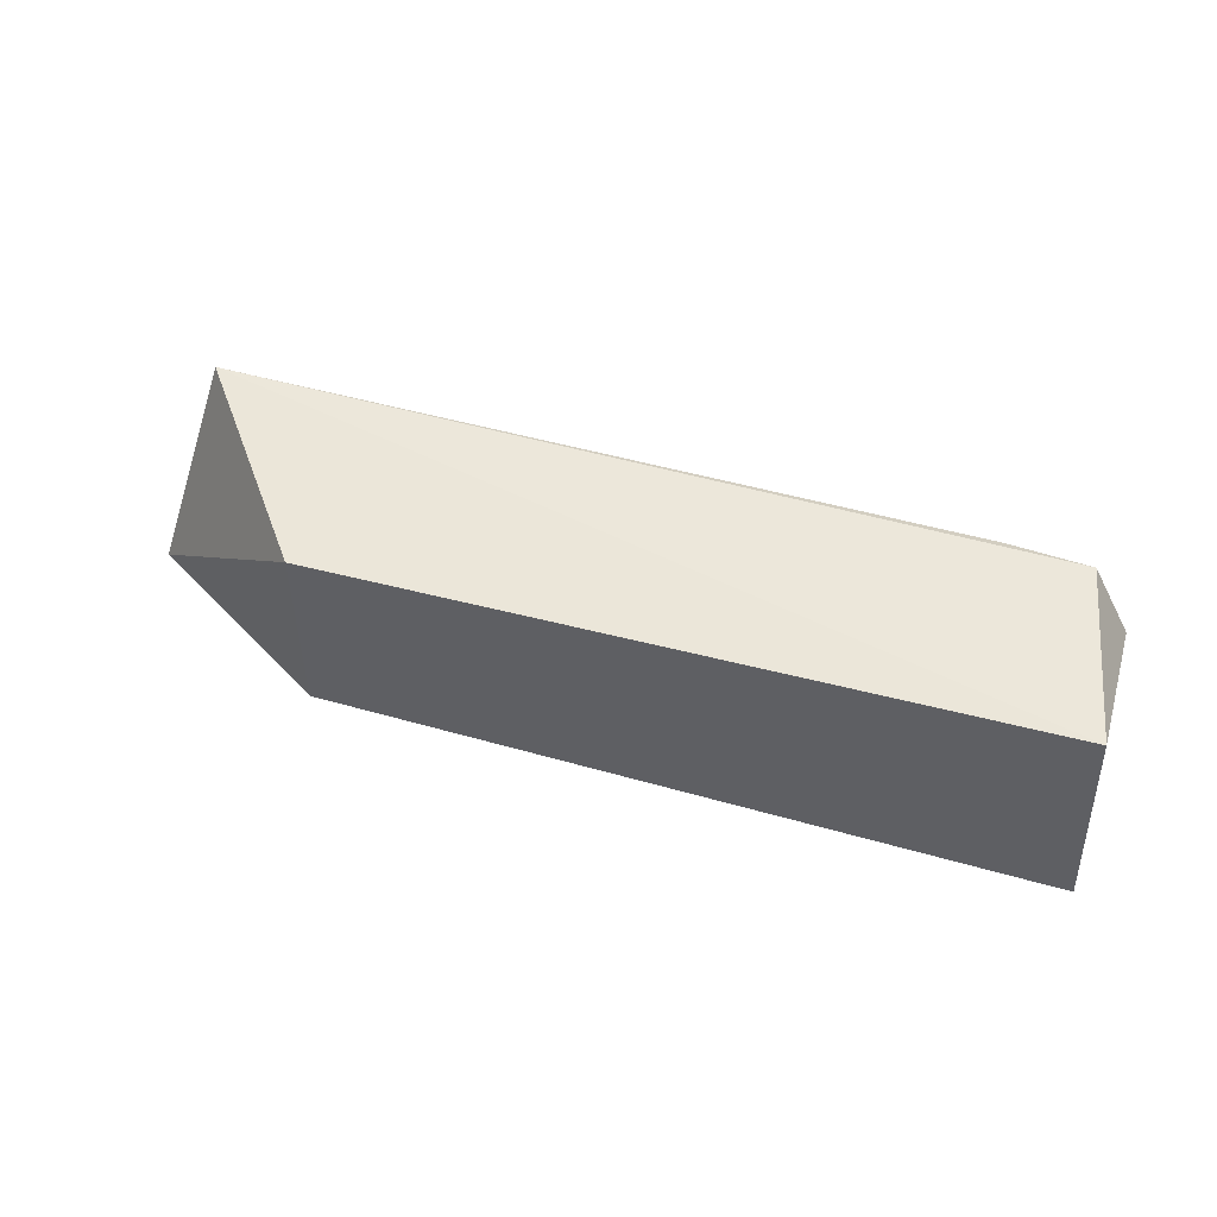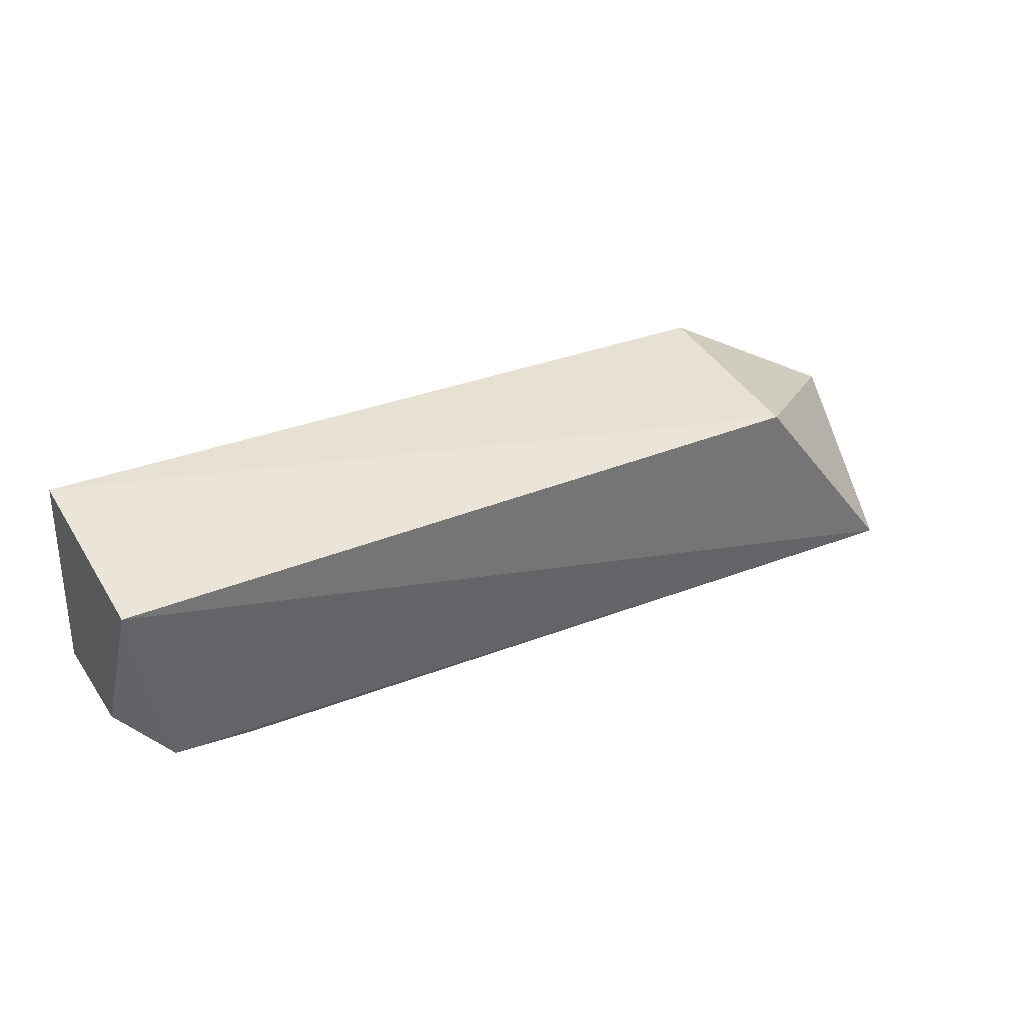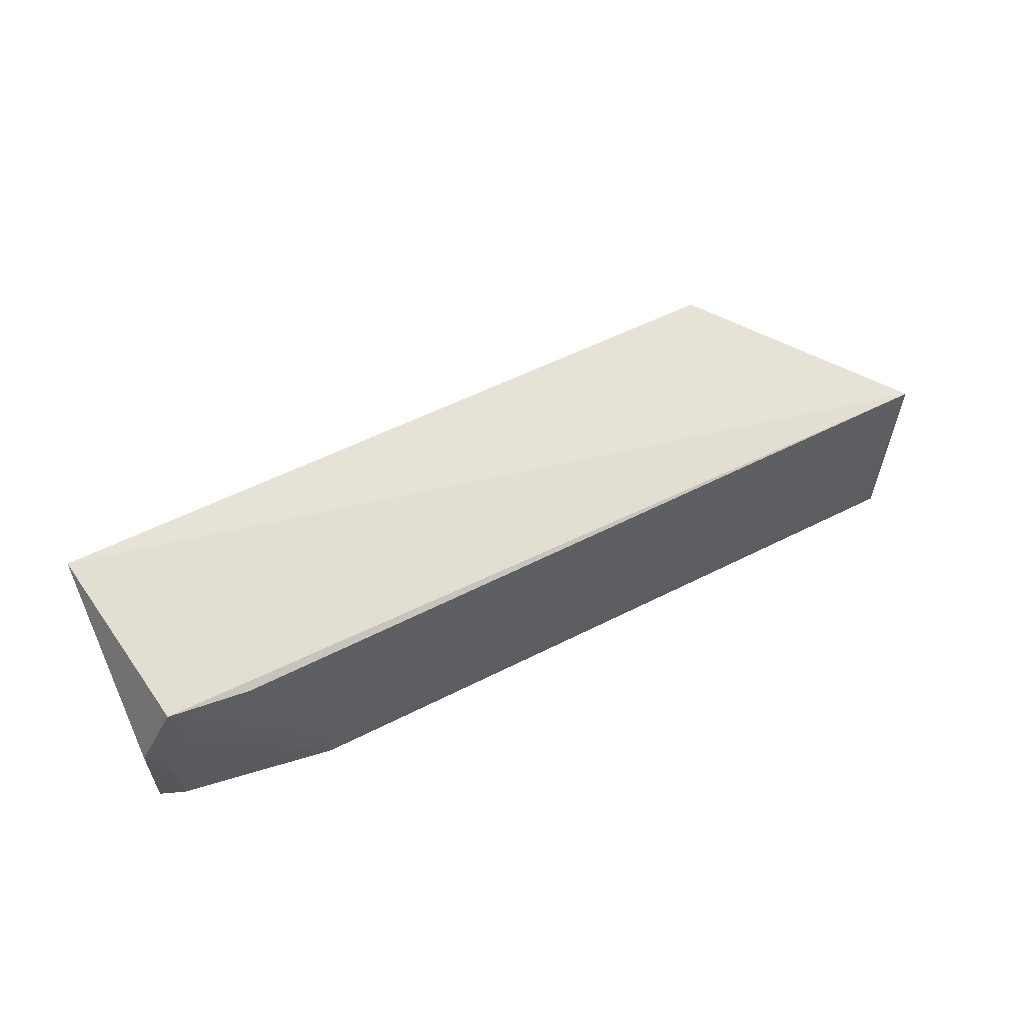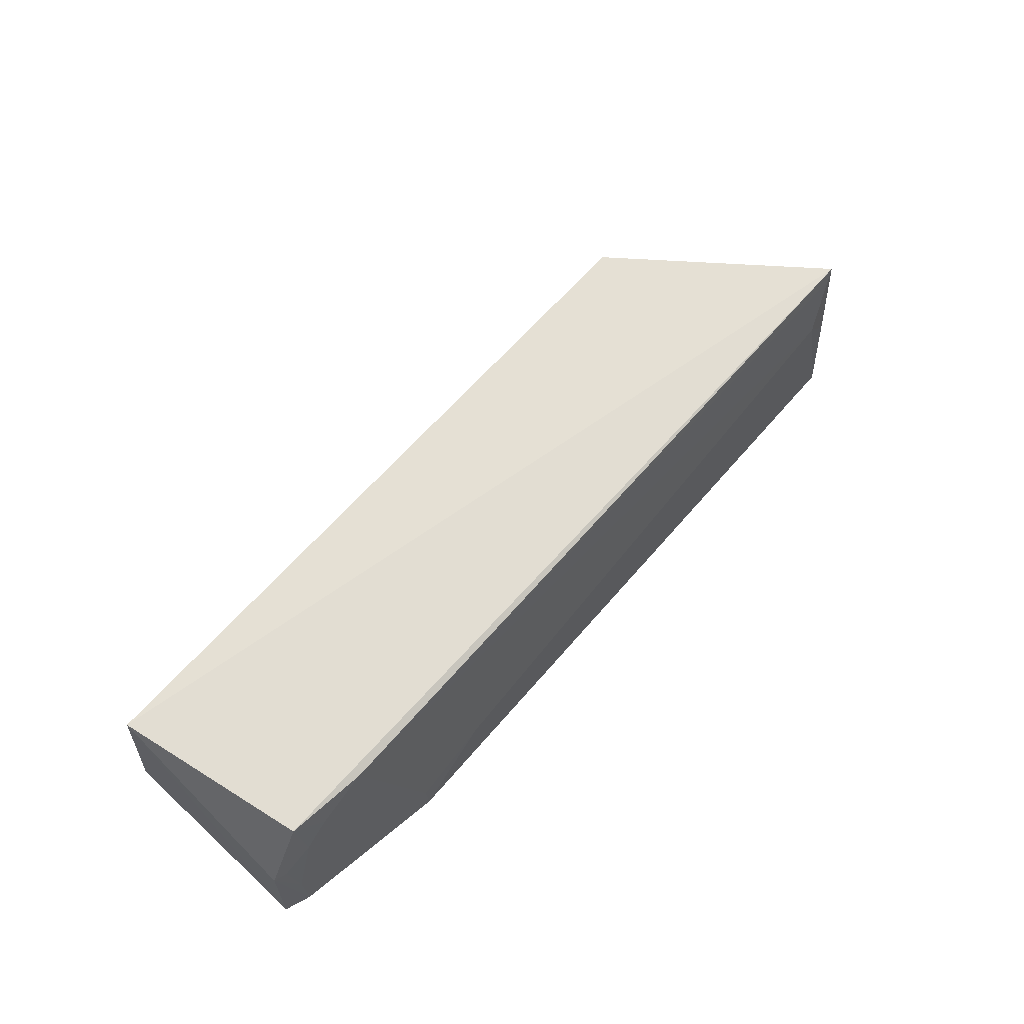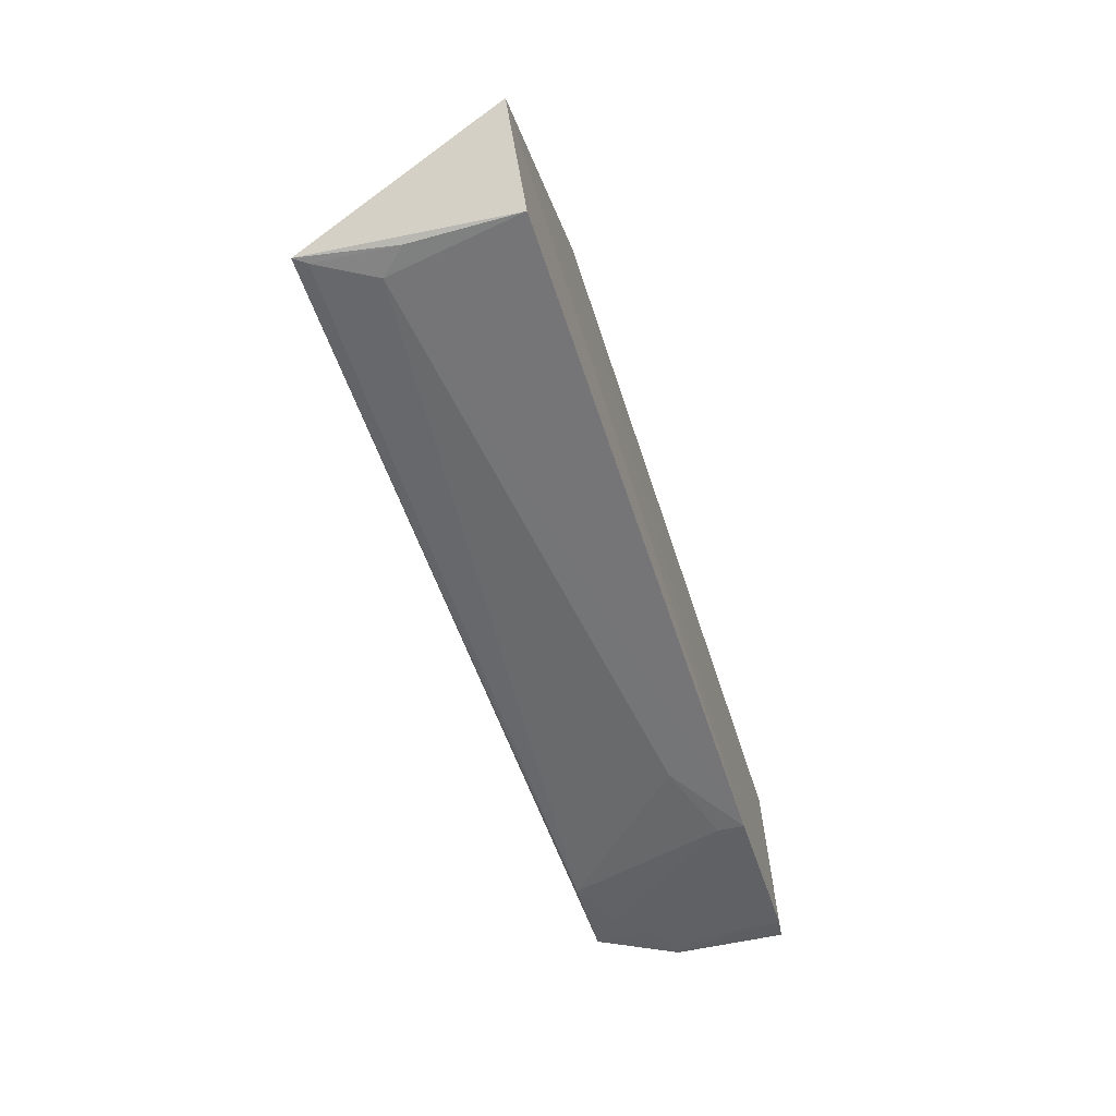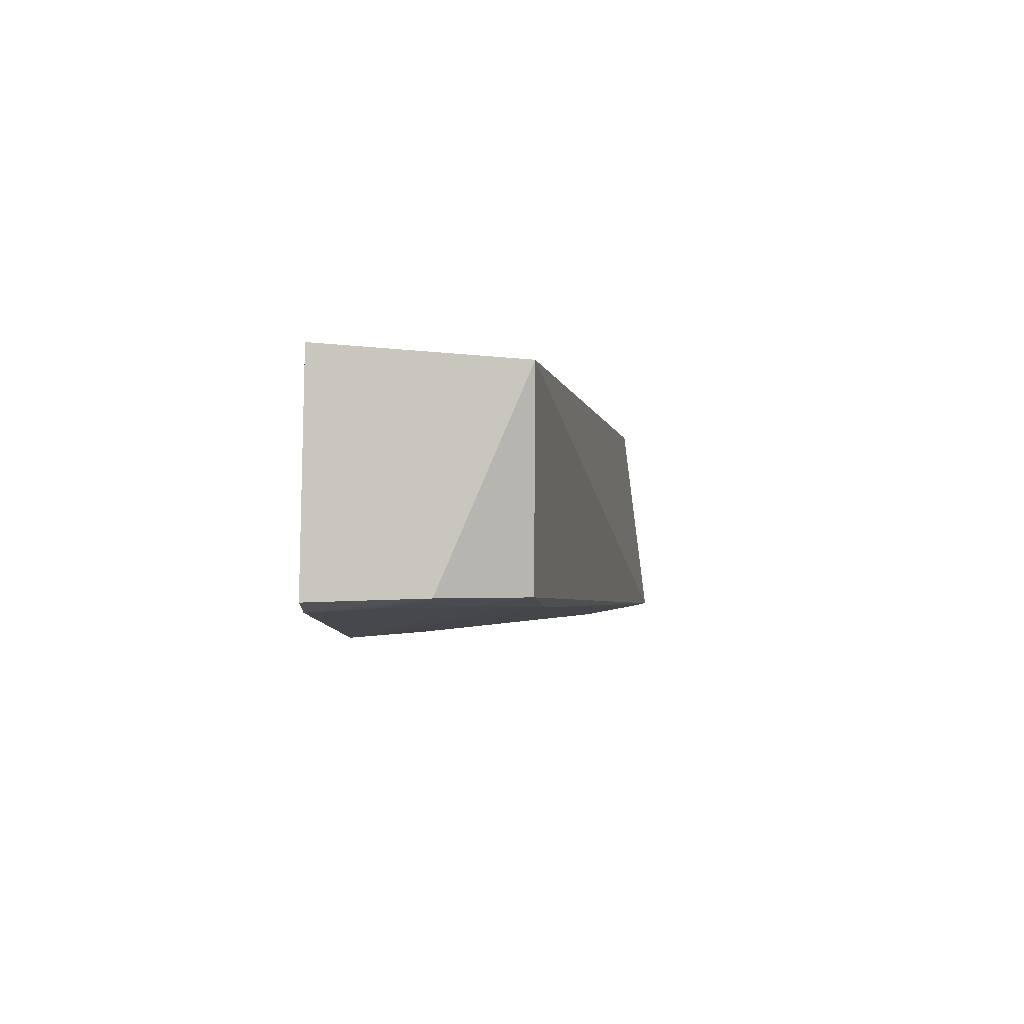
<metadata>
{"format":"obj","ext":"obj","renderer":"f3d","projection":"perspective","resolution":1024,"background":"white","views":[{"elev":50.4,"azim":-165.1,"up":"+Z"},{"elev":39.2,"azim":-27.5,"up":"+Y"},{"elev":65.3,"azim":-26.8,"up":"+Z"},{"elev":66.5,"azim":-49.6,"up":"+Z"},{"elev":-58.7,"azim":107.8,"up":"+Y"},{"elev":-1.5,"azim":-80.3,"up":"+Y"}]}
</metadata>
<code>
v 0.2316 -0.1282 0.01355
v 0.2615 -0.08949 -0.1001
v 0.152 -0.0163 0.007576
v -0.2413 -0.007343 0.009436
v -0.2367 -0.1216 -0.09935
v -0.2459 0.002264 -0.09637
v 0.2246 -0.1406 -0.0992
v -0.2253 -0.1144 0.00625
v 0.152 -0.0163 -0.09848
v -0.2509 -0.1166 -0.09745
v -0.1498 -0.1368 -0.1003
v -0.2477 -0.1145 -0.03625
v 0.212 -0.1357 -0.02509
v -0.2231 -0.1189 -0.02485
v 0.2249 -0.136 -0.03957
v -0.1802 -0.1201 0.004737
v -0.2369 -0.1197 -0.06947
v 0.2271 -0.1298 0.006335
v -0.1049 -0.1353 -0.07073
v -0.2089 -0.1194 -0.01012
v -0.2405 -0.1165 -0.03834
v -0.1498 -0.1351 -0.0855
f 1 2 3
f 1 3 4
f 6 4 3
f 7 2 1
f 8 1 4
f 9 6 3
f 9 3 2
f 10 6 5
f 10 4 6
f 11 2 7
f 11 9 2
f 11 5 6
f 11 6 9
f 12 8 4
f 12 4 10
f 12 10 5
f 13 11 7
f 14 8 12
f 15 13 7
f 15 7 1
f 16 1 8
f 17 12 5
f 17 5 11
f 17 11 14
f 18 15 1
f 18 13 15
f 18 16 13
f 18 1 16
f 19 11 13
f 19 13 16
f 20 14 11
f 20 16 8
f 20 8 14
f 21 17 14
f 21 14 12
f 21 12 17
f 22 19 16
f 22 11 19
f 22 20 11
f 22 16 20

</code>
